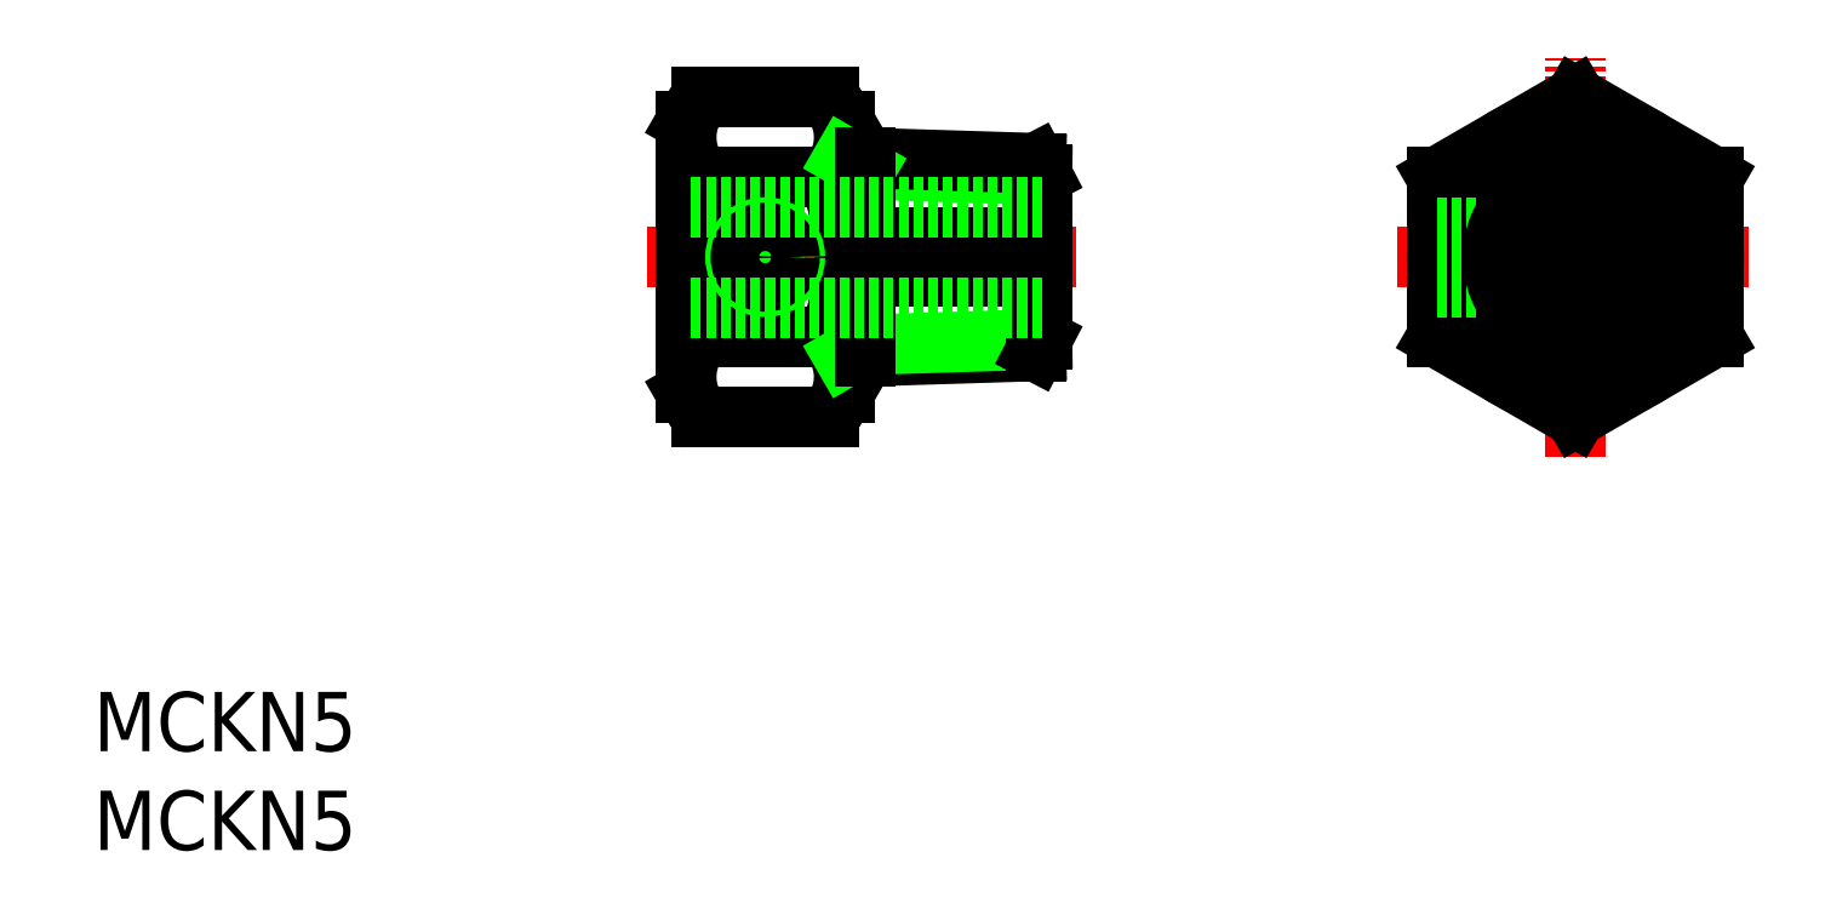
<metadata>
{"format":"dxf","ext":"dxf","renderer":"ezdxf+matplotlib","layout":"modelspace","background":"white","min_lineweight":24,"dpi":150}
</metadata>
<code>
0
SECTION
2
ENTITIES
0
INSERT
8
0
2
*U6
10
0
20
0
30
0
0
INSERT
8
0
2
*U7
10
0
20
0
30
0
0
LINE
8
CENTER
10
28
20
30
30
0
11
50
21
30
31
0
0
LINE
8
0
10
38
20
36.85
30
0
11
38
21
23.15
31
0
0
ARC
8
0
10
35.05
20
36.06
30
0
40
2.952
50
316.8
51
30
0
LINE
8
0
10
30
20
23.15
30
0
11
30
21
36.85
31
0
0
ARC
8
0
10
32.95
20
36.06
30
0
40
2.952
50
150
51
223.2
0
LINE
8
CENTER
10
66
20
30
30
0
11
84
21
30
31
0
0
ARC
8
0
10
32.95
20
23.94
30
0
40
2.952
50
136.8
51
210
0
ARC
8
0
10
32.95
20
23.94
30
0
40
2.952
50
210
51
223.2
0
ARC
8
0
10
40.61
20
30
30
0
40
10.61
50
157.6
51
202.4
0
LINE
8
0
10
30.4
20
22.46
30
0
11
30
21
23.15
31
0
0
ARC
8
0
10
35.05
20
23.94
30
0
40
2.952
50
330
51
43.2
0
LINE
8
0
10
38
20
23.15
30
0
11
37.6
21
22.46
31
0
0
ARC
8
0
10
35.05
20
23.94
30
0
40
2.952
50
316.8
51
330
0
LINE
8
0
10
37.2
20
21.92
30
0
11
30.8
21
21.92
31
0
0
ARC
8
0
10
27.39
20
30
30
0
40
10.61
50
337.6
51
22.39
0
LINE
8
0
10
30.8
20
25.96
30
0
11
37.2
21
25.96
31
0
0
LINE
8
0
10
30.8
20
34.04
30
0
11
37.2
21
34.04
31
0
0
ARC
8
0
10
32.95
20
36.06
30
0
40
2.952
50
136.8
51
150
0
LINE
8
0
10
30
20
36.85
30
0
11
30.4
21
37.54
31
0
0
LINE
8
0
10
37.6
20
37.54
30
0
11
38
21
36.85
31
0
0
ARC
8
0
10
35.05
20
36.06
30
0
40
2.952
50
30
51
43.2
0
LINE
8
0
10
30.8
20
38.08
30
0
11
37.2
21
38.08
31
0
0
LINE
8
CENTER
10
75
20
19.92
30
0
11
75
21
40.08
31
0
0
LINE
8
0
10
75
20
38.08
30
0
11
68
21
34.04
31
0
0
LINE
8
0
10
75
20
38.08
30
0
11
82
21
34.04
31
0
0
LINE
8
0
10
82
20
25.96
30
0
11
75
21
21.92
31
0
0
LINE
8
0
10
68
20
25.96
30
0
11
75
21
21.92
31
0
0
LINE
8
0
10
68
20
34.04
30
0
11
68
21
25.96
31
0
0
LINE
8
0
10
82
20
34.04
30
0
11
82
21
25.96
31
0
0
CIRCLE
8
0
10
75
20
30
30
0
40
7
0
LINE
8
0
10
38
20
24.95
30
0
11
47.69
21
25.25
31
0
0
LINE
8
0
10
39.06
20
25.56
30
0
11
48
21
25.84
31
0
0
LINE
8
0
10
39.06
20
34.44
30
0
11
48
21
34.16
31
0
0
LINE
8
0
10
38
20
35.05
30
0
11
47.69
21
34.75
31
0
0
LINE
8
0
10
48
20
34.16
30
0
11
48
21
31
31
0
0
LINE
8
0
10
48
20
25.84
30
0
11
47.69
21
25.25
31
0
0
LINE
8
0
10
48
20
34.16
30
0
11
47.69
21
34.75
31
0
0
LINE
8
0
10
47.69
20
34.75
30
0
11
47.69
21
31
31
0
0
LINE
8
0
10
39.06
20
25.56
30
0
11
38
21
24.95
31
0
0
LINE
8
0
10
39.06
20
34.44
30
0
11
38
21
35.05
31
0
0
LINE
8
0
10
41
20
31
30
0
11
48
21
31
31
0
0
LINE
8
0
10
41
20
29
30
0
11
48
21
29
31
0
0
LINE
8
0
10
41
20
31
30
0
11
41
21
29
31
0
0
LINE
8
0
10
48
20
29
30
0
11
48
21
25.84
31
0
0
LINE
8
0
10
47.69
20
29
30
0
11
47.69
21
25.25
31
0
0
LINE
8
CENTER
10
34
20
32.5
30
0
11
34
21
27.5
31
0
0
CIRCLE
8
0
10
34
20
30
30
0
40
1.5
0
CIRCLE
8
0
10
34
20
30
30
0
40
1.23
0
CIRCLE
8
0
10
75
20
30
30
0
40
4.75
0
LINE
8
0
10
70.36
20
31
30
0
11
79.64
21
31
31
0
0
LINE
8
0
10
70.36
20
29
30
0
11
79.64
21
29
31
0
0
LINE
8
0
10
39.06
20
35.02
30
0
11
39.06
21
24.98
31
0
0
LINE
8
0
10
68
20
31.23
30
0
11
72.77
21
31.23
31
0
0
LINE
8
0
10
68
20
31.5
30
0
11
72.94
21
31.5
31
0
0
LINE
8
0
10
68
20
28.77
30
0
11
72.77
21
28.77
31
0
0
LINE
8
0
10
68
20
28.5
30
0
11
72.94
21
28.5
31
0
0
CIRCLE
8
0
10
75
20
30
30
0
40
2.55
0
LINE
8
0
10
48
20
32.55
30
0
11
30
21
32.55
31
0
0
LINE
8
0
10
48
20
27.45
30
0
11
30
21
27.45
31
0
0
CIRCLE
8
0
10
75
20
30
30
0
40
4.159
0
ENDSEC
0
EOF

</code>
